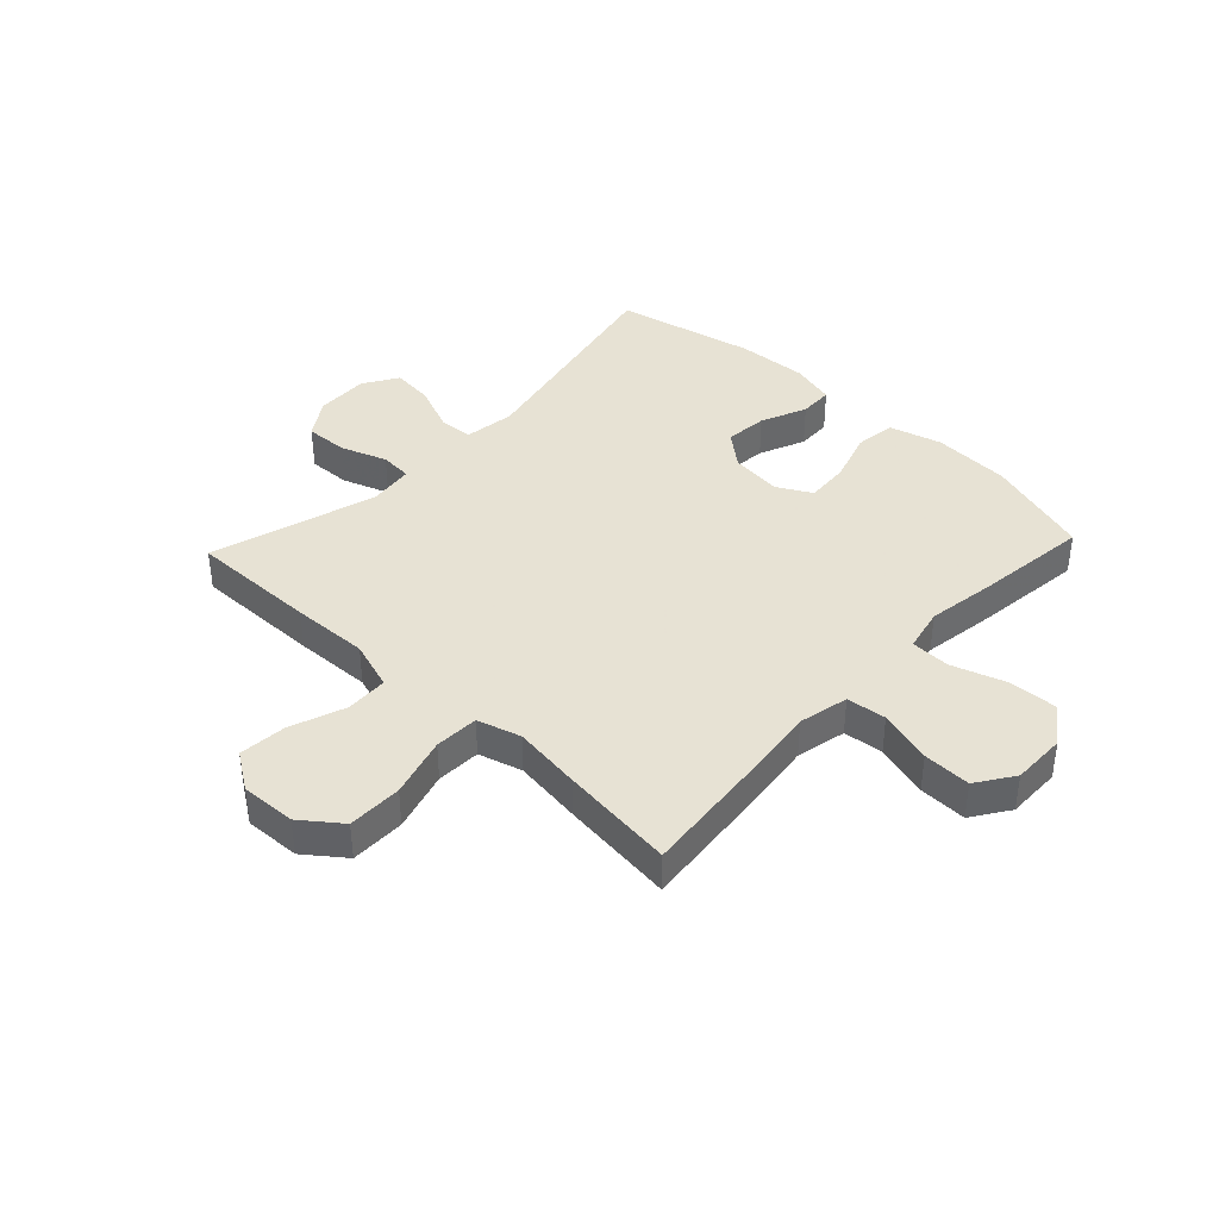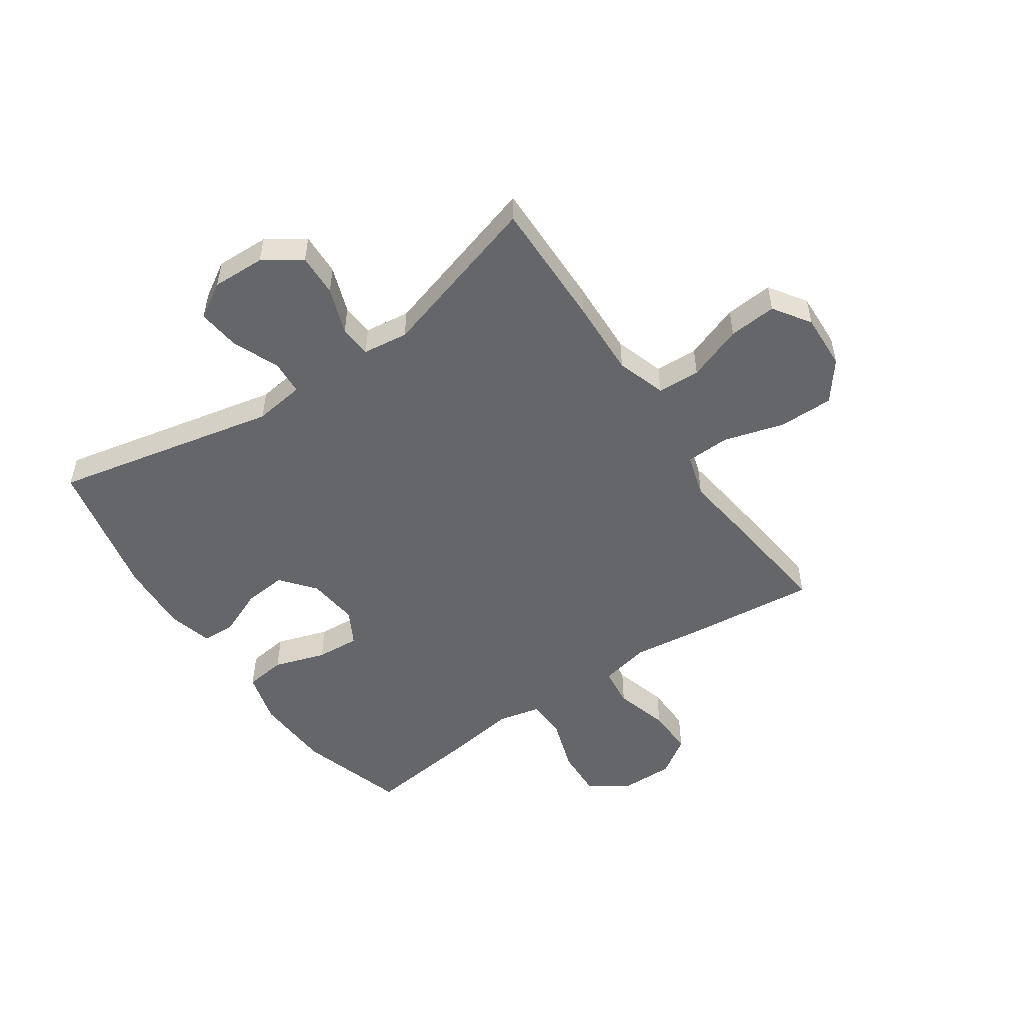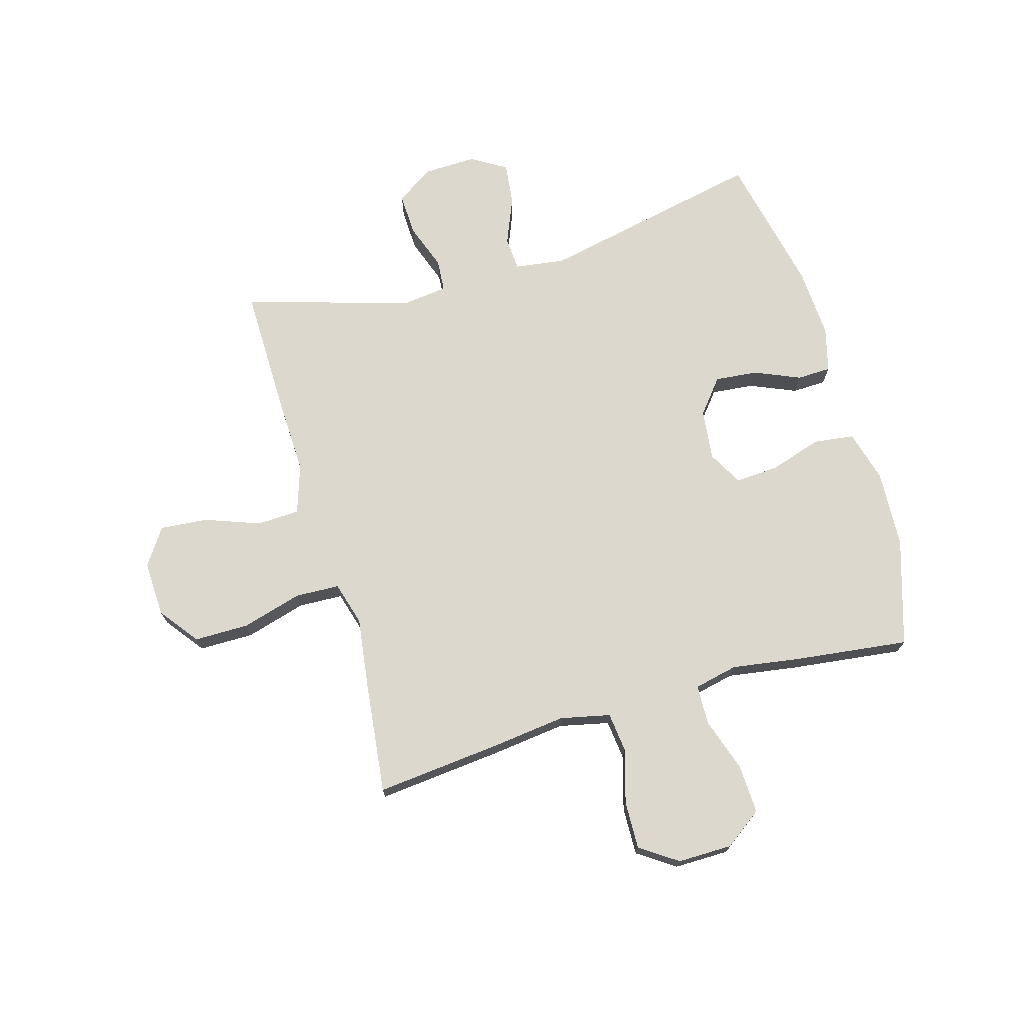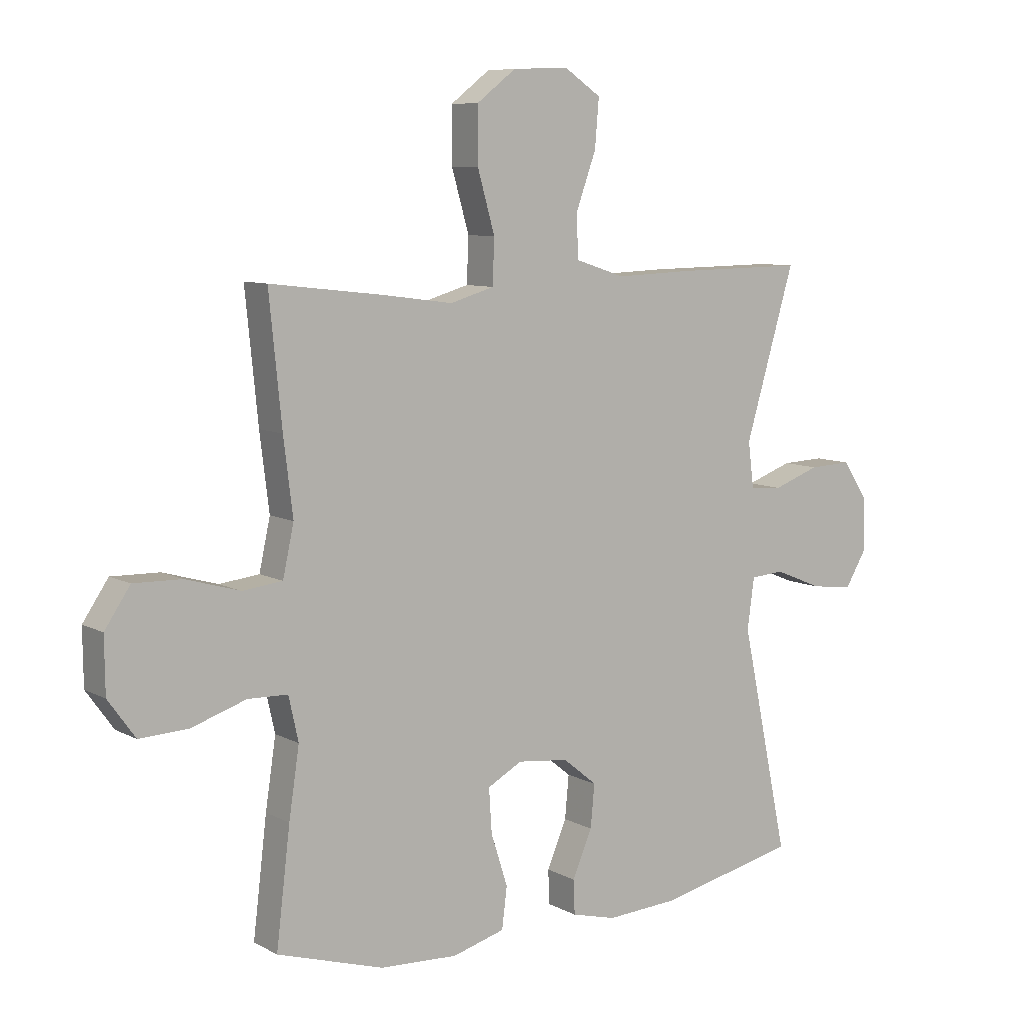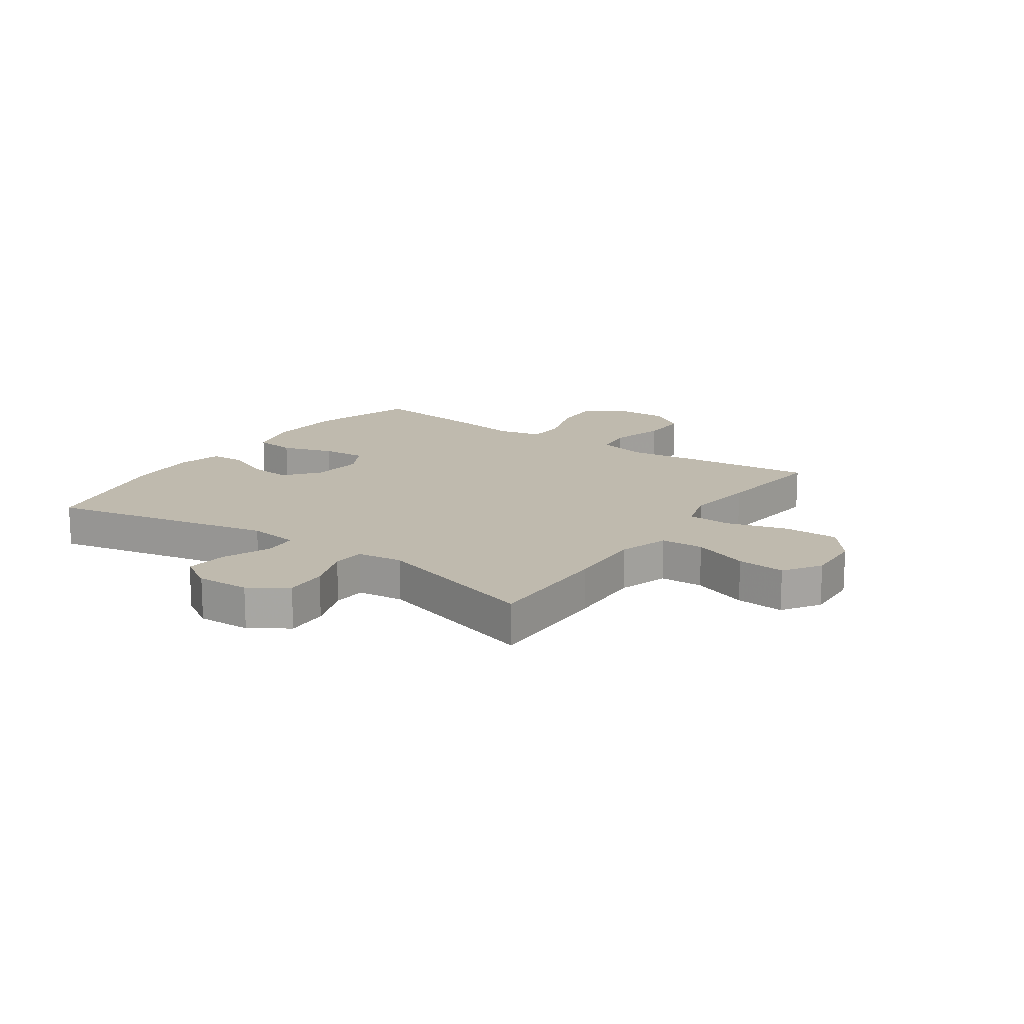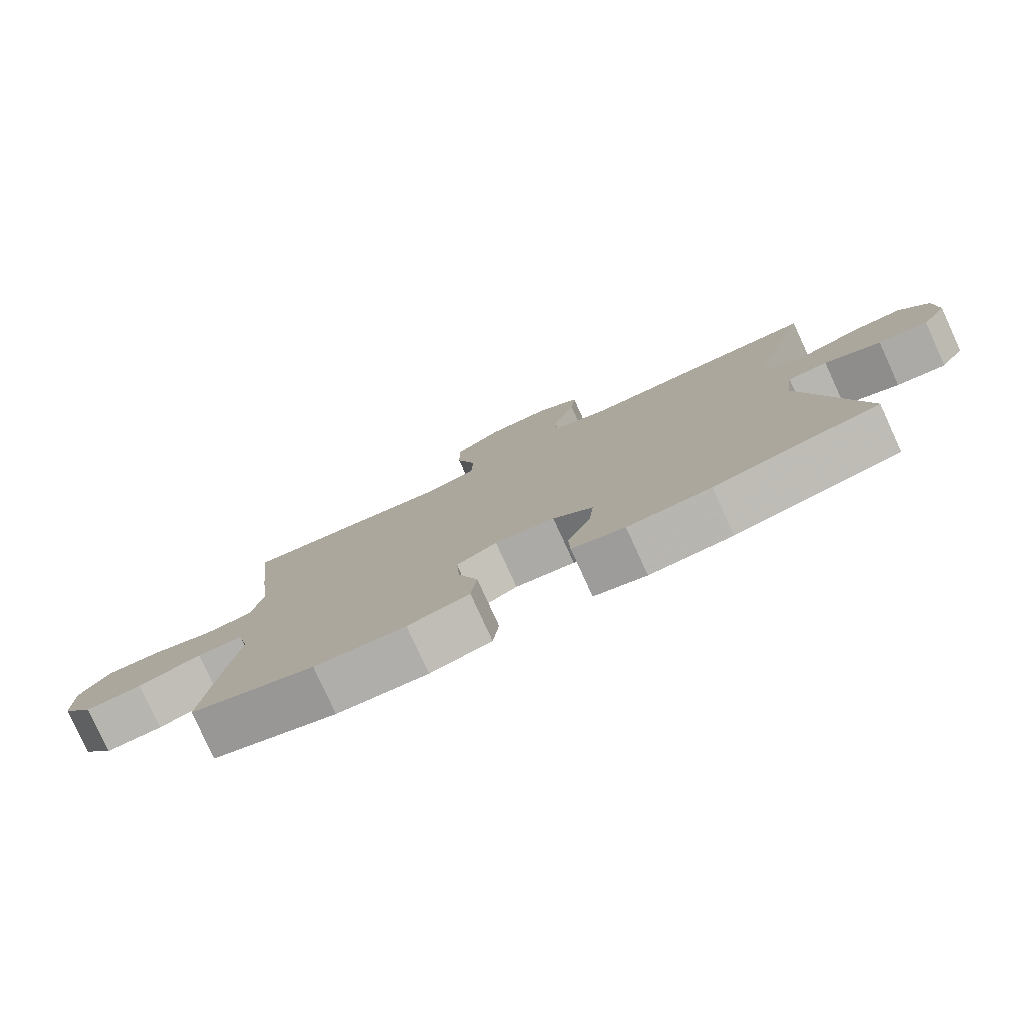
<metadata>
{"format":"obj","ext":"obj","renderer":"f3d","projection":"perspective","resolution":1024,"background":"white","views":[{"elev":39.7,"azim":43.3,"up":"+Y"},{"elev":-51.7,"azim":-55.7,"up":"+Y"},{"elev":72.2,"azim":74.0,"up":"+Y"},{"elev":8.3,"azim":144.7,"up":"+Z"},{"elev":15.8,"azim":-55.4,"up":"+Y"},{"elev":-79.6,"azim":-155.4,"up":"+Z"}]}
</metadata>
<code>
v -0.5 0.07 -0.5
v -0.417 0.07 -0.109
v -0.429 0.07 -0.021
v -0.488 0.07 -0.017
v -0.571 0.07 -0.051
v -0.644 0.07 -0.059
v -0.681 0.07 0.002
v -0.678 0.07 0.094
v -0.635 0.07 0.159
v -0.561 0.07 0.156
v -0.48 0.07 0.127
v -0.424 0.07 0.131
v -0.414 0.07 0.21
v -0.5 0.07 0.5
v -0.277 0.07 0.497
v -0.143 0.07 0.492
v -0.057 0.07 0.52
v -0.054 0.07 0.594
v -0.089 0.07 0.69
v -0.096 0.07 0.773
v -0.032 0.07 0.816
v 0.065 0.07 0.812
v 0.133 0.07 0.76
v 0.133 0.07 0.665
v 0.103 0.07 0.56
v 0.106 0.07 0.483
v 0.182 0.07 0.461
v 0.301 0.07 0.477
v 0.5 0.07 0.5
v 0.478 0.07 0.282
v 0.462 0.07 0.152
v 0.481 0.07 0.065
v 0.55 0.07 0.057
v 0.644 0.07 0.084
v 0.727 0.07 0.086
v 0.771 0.07 0.021
v 0.77 0.07 -0.074
v 0.723 0.07 -0.139
v 0.638 0.07 -0.135
v 0.544 0.07 -0.104
v 0.475 0.07 -0.106
v 0.458 0.07 -0.182
v 0.476 0.07 -0.301
v 0.5 0.07 -0.5
v 0.315 0.07 -0.557
v 0.18 0.07 -0.564
v 0.089 0.07 -0.539
v 0.08 0.07 -0.468
v 0.109 0.07 -0.378
v 0.114 0.07 -0.302
v 0.054 0.07 -0.269
v -0.035 0.07 -0.279
v -0.094 0.07 -0.327
v -0.087 0.07 -0.401
v -0.053 0.07 -0.481
v -0.055 0.07 -0.54
v -0.133 0.07 -0.56
v -0.256 0.07 -0.553
v -0.5 0 -0.5
v -0.417 0 -0.109
v -0.429 0 -0.021
v -0.488 0 -0.017
v -0.571 0 -0.051
v -0.644 0 -0.059
v -0.681 0 0.002
v -0.678 0 0.094
v -0.635 0 0.159
v -0.561 0 0.156
v -0.48 0 0.127
v -0.424 0 0.131
v -0.414 0 0.21
v -0.5 0 0.5
v -0.277 0 0.497
v -0.143 0 0.492
v -0.057 0 0.52
v -0.054 0 0.594
v -0.089 0 0.69
v -0.096 0 0.773
v -0.032 0 0.816
v 0.065 0 0.812
v 0.133 0 0.76
v 0.133 0 0.665
v 0.103 0 0.56
v 0.106 0 0.483
v 0.182 0 0.461
v 0.301 0 0.477
v 0.5 0 0.5
v 0.478 0 0.282
v 0.462 0 0.152
v 0.481 0 0.065
v 0.55 0 0.057
v 0.644 0 0.084
v 0.727 0 0.086
v 0.771 0 0.021
v 0.77 0 -0.074
v 0.723 0 -0.139
v 0.638 0 -0.135
v 0.544 0 -0.104
v 0.475 0 -0.106
v 0.458 0 -0.182
v 0.476 0 -0.301
v 0.5 0 -0.5
v 0.315 0 -0.557
v 0.18 0 -0.564
v 0.089 0 -0.539
v 0.08 0 -0.468
v 0.109 0 -0.378
v 0.114 0 -0.302
v 0.054 0 -0.269
v -0.035 0 -0.279
v -0.094 0 -0.327
v -0.087 0 -0.401
v -0.053 0 -0.481
v -0.055 0 -0.54
v -0.133 0 -0.56
v -0.256 0 -0.553
f 58 1 2
f 57 58 2
f 56 57 2
f 55 56 2
f 54 55 2
f 53 54 2 3
f 52 53 3
f 51 52 3
f 47 48 49
f 46 47 49
f 45 46 49
f 44 45 49
f 43 44 49
f 42 43 49
f 41 42 49 50
f 38 39 40
f 37 38 40
f 36 37 40
f 35 36 40
f 34 35 40
f 33 34 40
f 32 33 40 41
f 41 50 51
f 32 41 51
f 31 32 51
f 31 51 3
f 30 31 3
f 29 30 3
f 28 29 3
f 27 28 3
f 23 24 25
f 22 23 25
f 21 22 25
f 20 21 25
f 19 20 25
f 18 19 25
f 17 18 25 26
f 13 14 15 16
f 26 27 3
f 17 26 3
f 16 17 3
f 13 16 3
f 12 13 3
f 9 10 11
f 8 9 11
f 7 8 11
f 6 7 11
f 5 6 11
f 4 5 11
f 3 4 11 12
f 60 59 116
f 60 116 115
f 60 115 114
f 60 114 113
f 60 113 112
f 61 60 112 111
f 61 111 110
f 61 110 109
f 107 106 105
f 107 105 104
f 107 104 103
f 107 103 102
f 107 102 101
f 107 101 100
f 108 107 100 99
f 98 97 96
f 98 96 95
f 98 95 94
f 98 94 93
f 98 93 92
f 98 92 91
f 99 98 91 90
f 109 108 99
f 109 99 90
f 109 90 89
f 61 109 89
f 61 89 88
f 61 88 87
f 61 87 86
f 61 86 85
f 83 82 81
f 83 81 80
f 83 80 79
f 83 79 78
f 83 78 77
f 83 77 76
f 84 83 76 75
f 74 73 72 71
f 61 85 84
f 61 84 75
f 61 75 74
f 61 74 71
f 61 71 70
f 69 68 67
f 69 67 66
f 69 66 65
f 69 65 64
f 69 64 63
f 69 63 62
f 70 69 62 61
f 1 59 60 2
f 2 60 61 3
f 3 61 62 4
f 4 62 63 5
f 5 63 64 6
f 6 64 65 7
f 7 65 66 8
f 8 66 67 9
f 9 67 68 10
f 10 68 69 11
f 11 69 70 12
f 12 70 71 13
f 13 71 72 14
f 14 72 73 15
f 15 73 74 16
f 16 74 75 17
f 17 75 76 18
f 18 76 77 19
f 19 77 78 20
f 20 78 79 21
f 21 79 80 22
f 22 80 81 23
f 23 81 82 24
f 24 82 83 25
f 25 83 84 26
f 26 84 85 27
f 27 85 86 28
f 28 86 87 29
f 29 87 88 30
f 30 88 89 31
f 31 89 90 32
f 32 90 91 33
f 33 91 92 34
f 34 92 93 35
f 35 93 94 36
f 36 94 95 37
f 37 95 96 38
f 38 96 97 39
f 39 97 98 40
f 40 98 99 41
f 41 99 100 42
f 42 100 101 43
f 43 101 102 44
f 44 102 103 45
f 45 103 104 46
f 46 104 105 47
f 47 105 106 48
f 48 106 107 49
f 49 107 108 50
f 50 108 109 51
f 51 109 110 52
f 52 110 111 53
f 53 111 112 54
f 54 112 113 55
f 55 113 114 56
f 56 114 115 57
f 57 115 116 58
f 58 116 59 1

</code>
